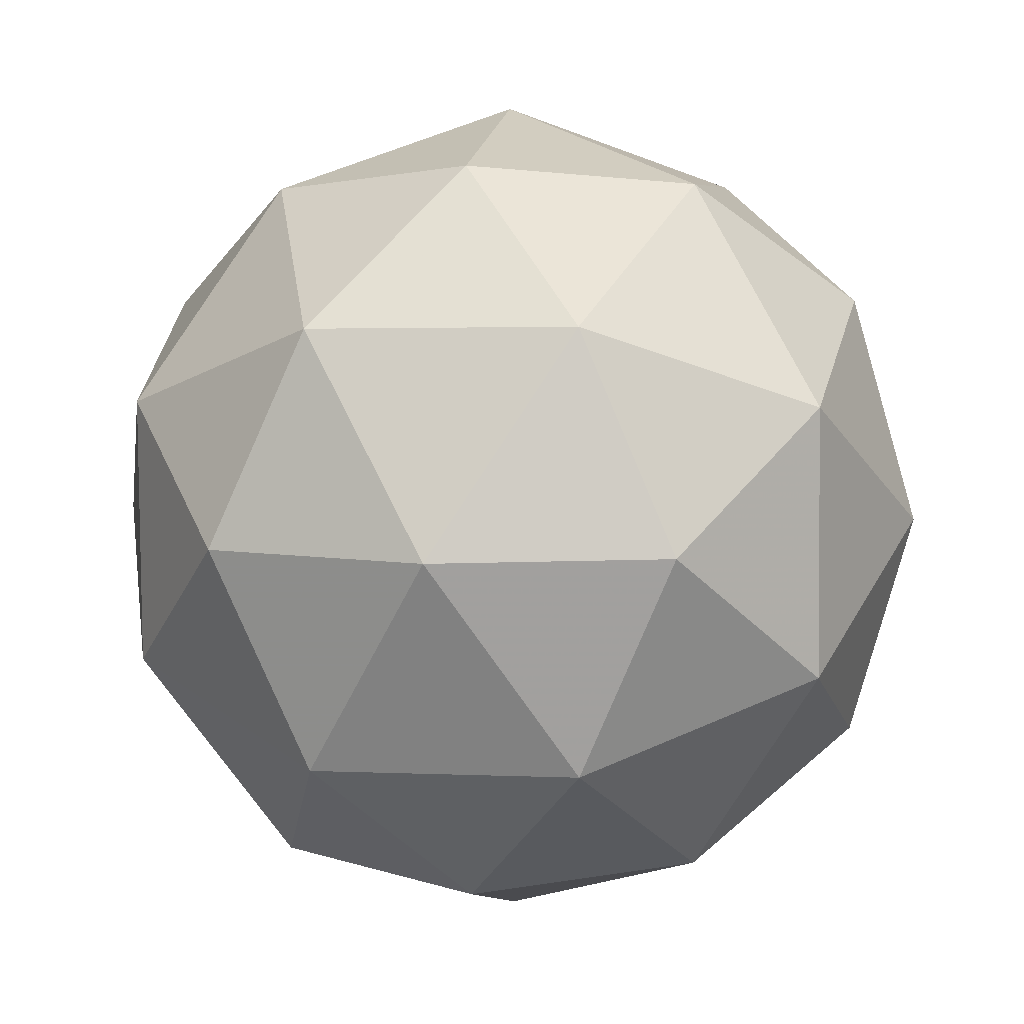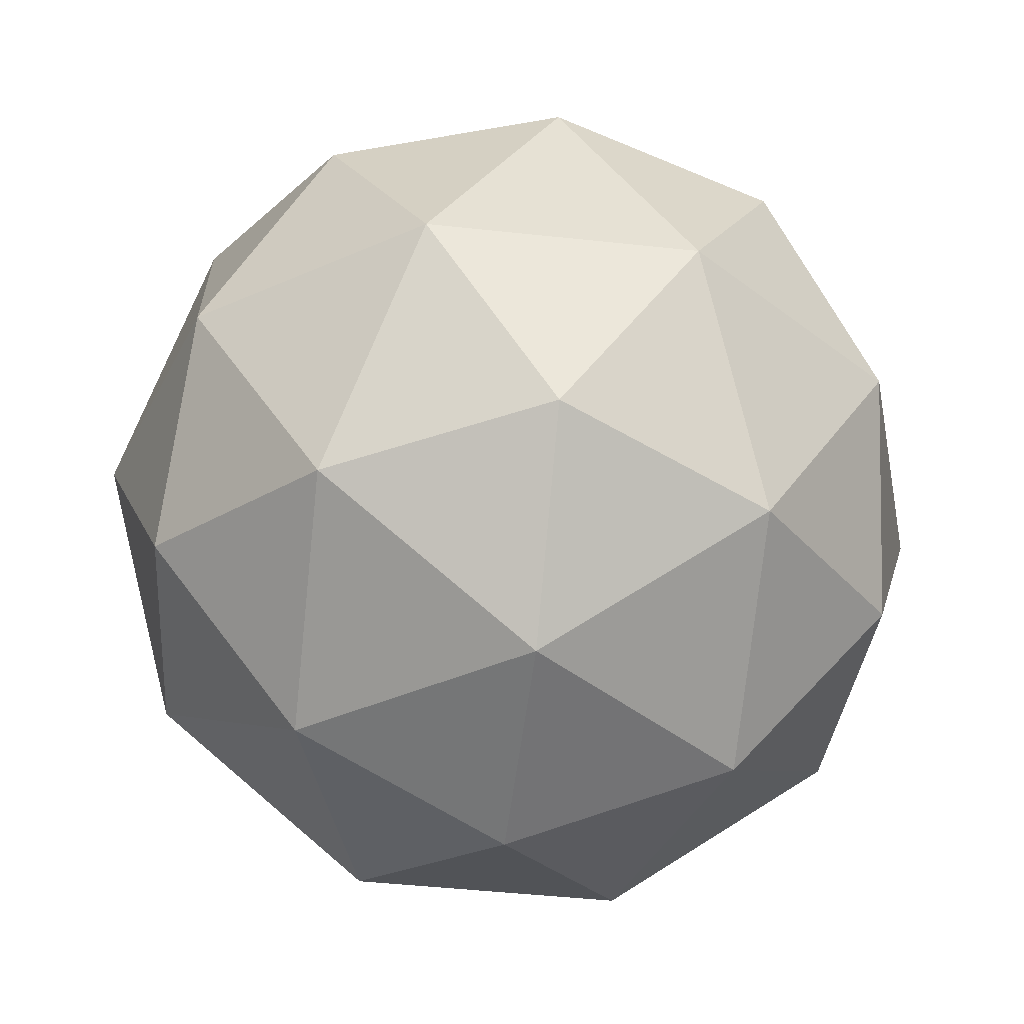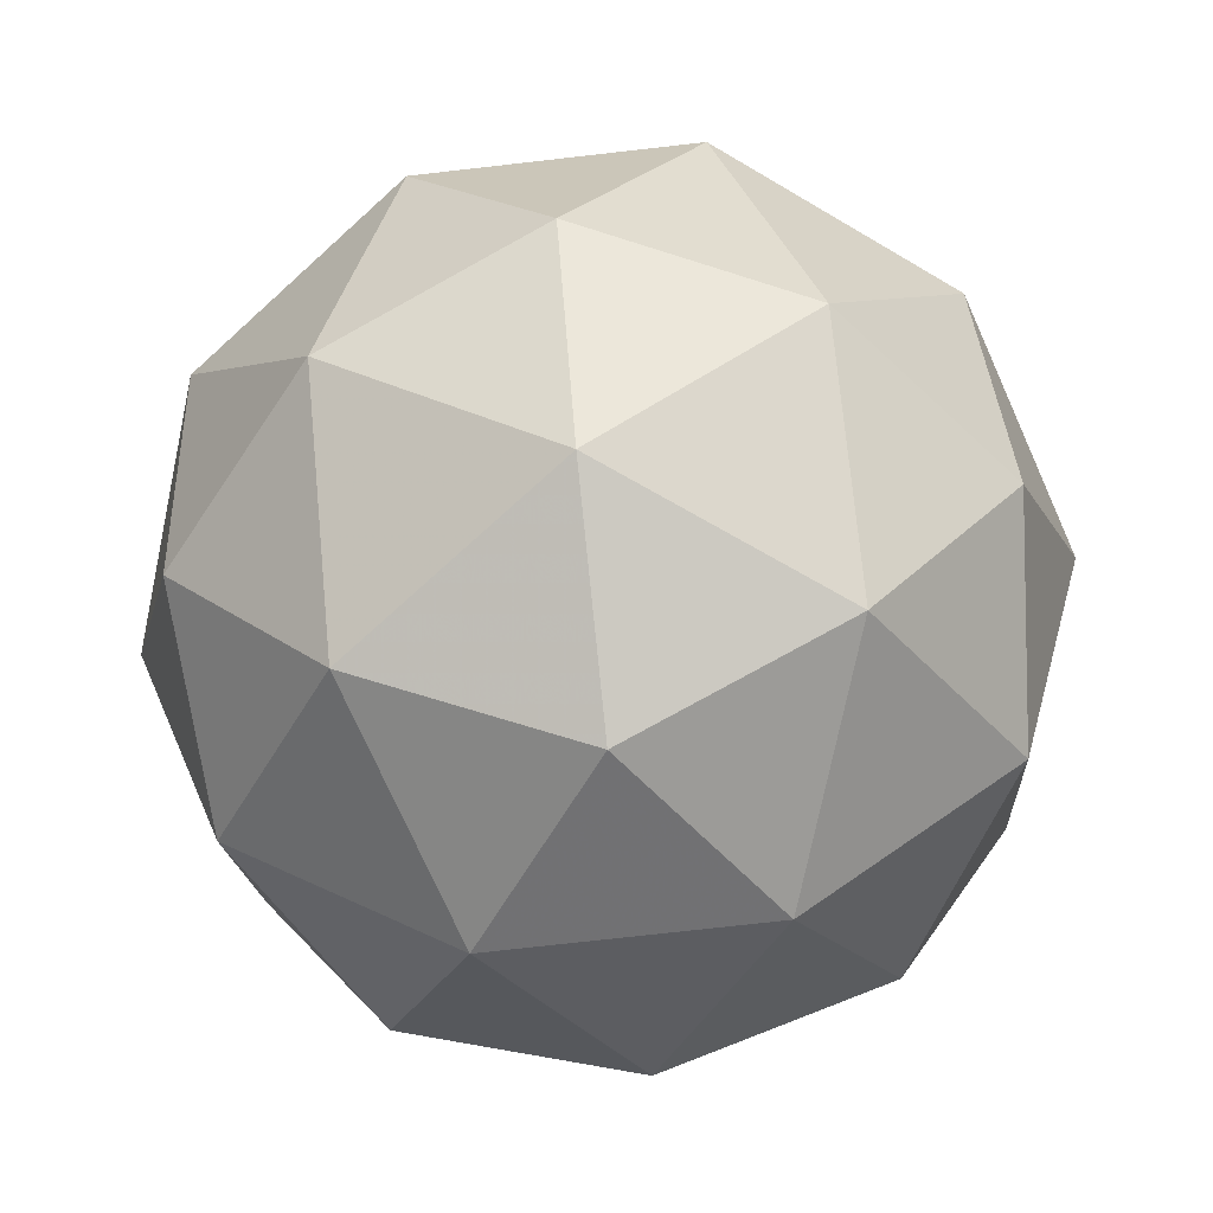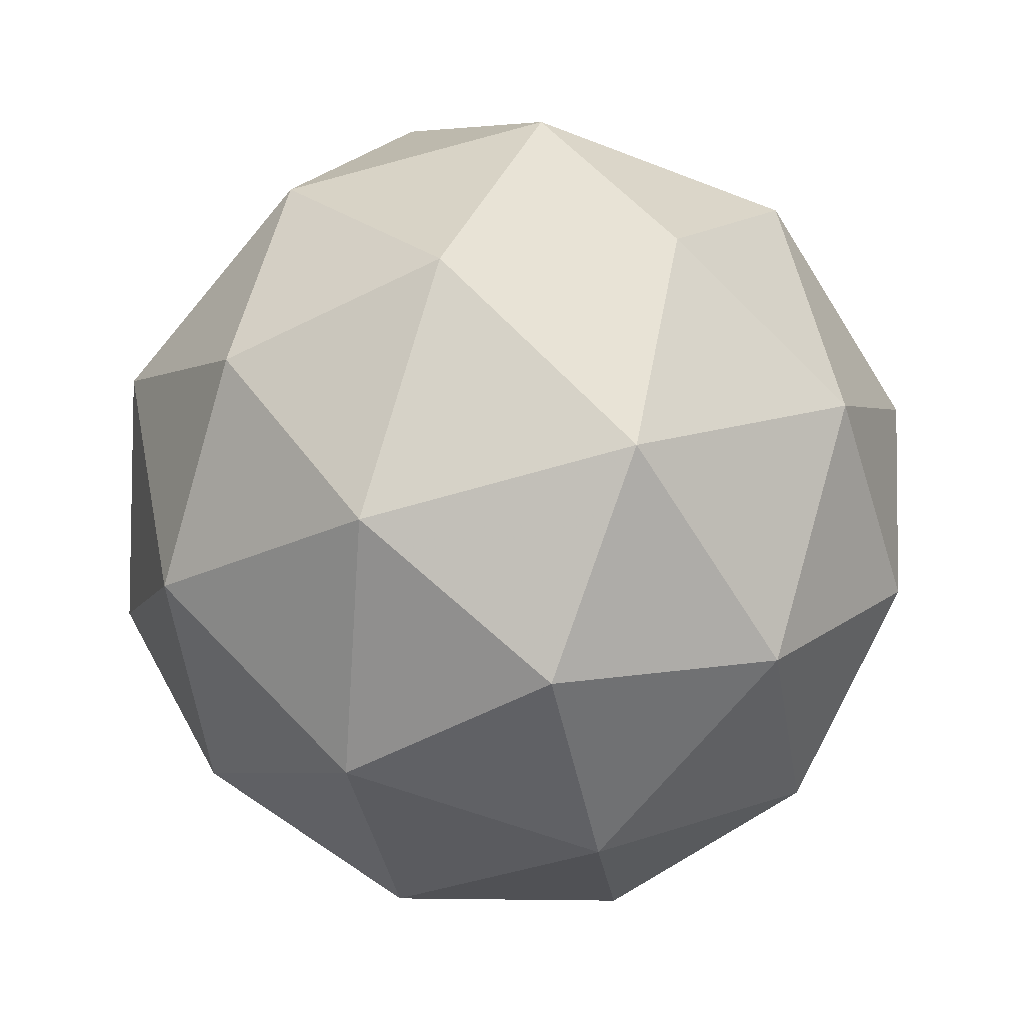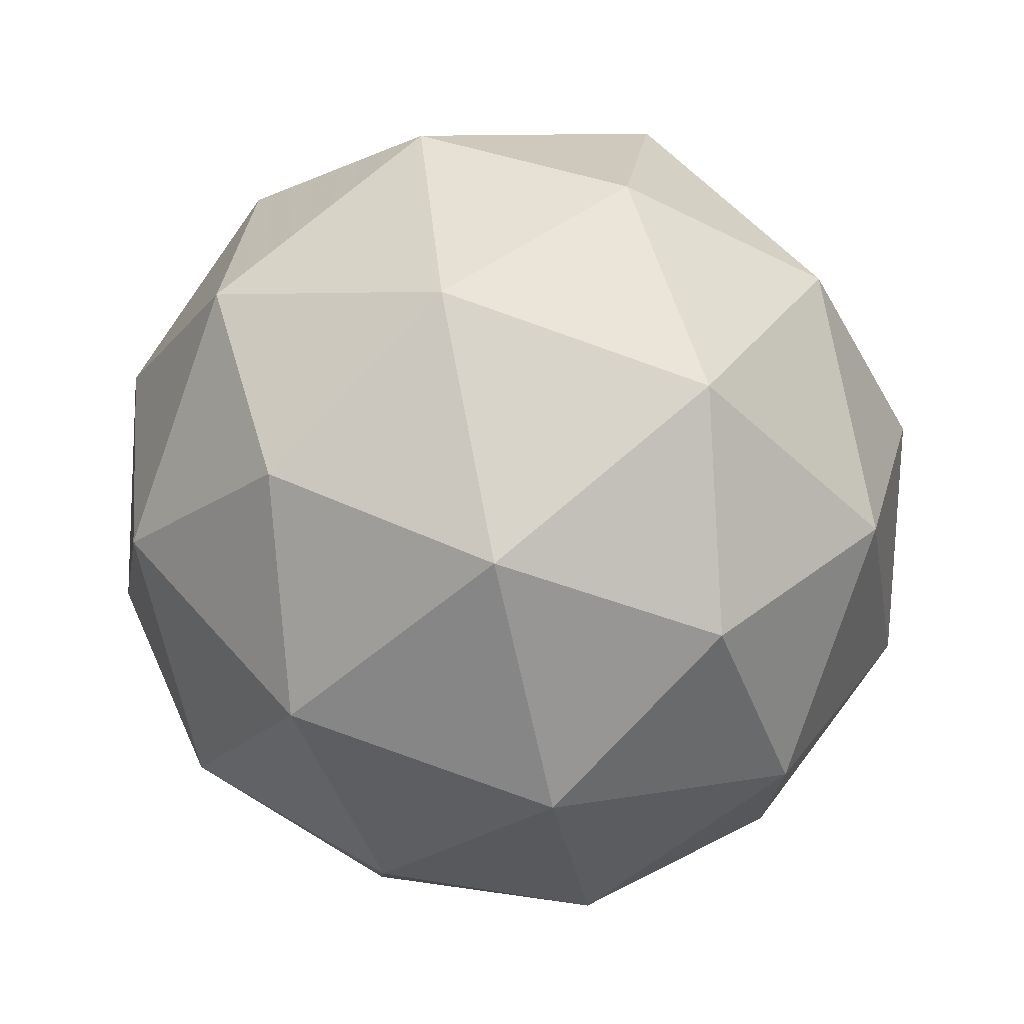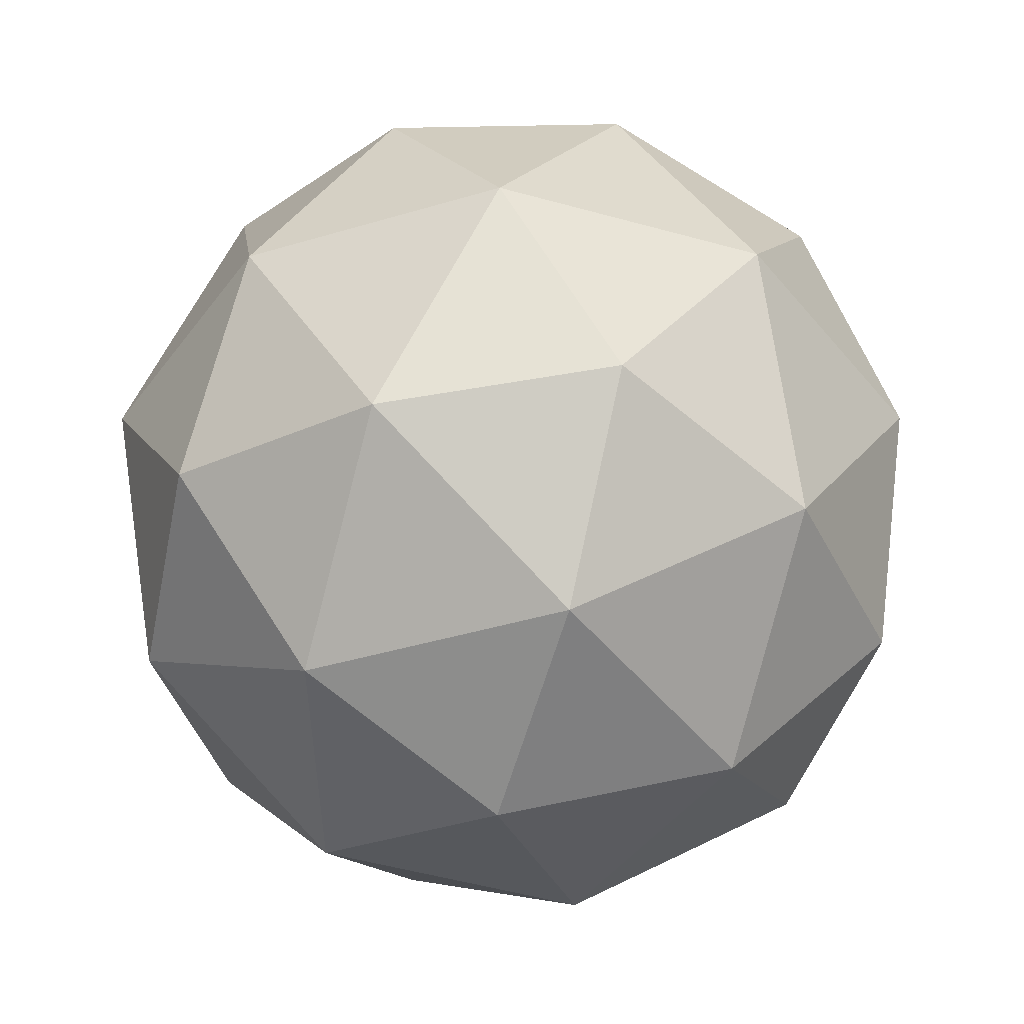
<metadata>
{"format":"obj","ext":"obj","renderer":"f3d","projection":"perspective","resolution":1024,"background":"white","views":[{"elev":-23.7,"azim":63.7,"up":"+Z"},{"elev":-46.4,"azim":155.0,"up":"+Z"},{"elev":42.8,"azim":-92.9,"up":"+Z"},{"elev":-65.3,"azim":-76.1,"up":"+Z"},{"elev":-47.3,"azim":-77.3,"up":"+Y"},{"elev":-52.4,"azim":145.5,"up":"+Z"}]}
</metadata>
<code>
v 145.8 -36.21 -175
v 145.8 -36.13 -174.9
v 145.8 -36.14 -175
v 145.8 -36.19 -175
v 145.8 -36.21 -175
v 145.9 -36.18 -175
v 145.8 -36.07 -175
v 145.8 -36.1 -175
v 145.8 -36.15 -175.1
v 145.9 -36.15 -175
v 145.9 -36.1 -175
v 145.8 -36.08 -175
v 145.8 -36.18 -175
v 145.8 -36.17 -174.9
v 145.8 -36.14 -174.9
v 145.9 -36.16 -174.9
v 145.8 -36.2 -175
v 145.8 -36.21 -175
v 145.7 -36.17 -175
v 145.8 -36.22 -175
v 145.8 -36.21 -175
v 145.9 -36.21 -175
v 145.9 -36.11 -174.9
v 145.9 -36.14 -175
v 145.8 -36.1 -175
v 145.8 -36.1 -174.9
v 145.8 -36.15 -175
v 145.7 -36.12 -175
v 145.8 -36.19 -175.1
v 145.8 -36.17 -175.1
v 145.9 -36.17 -175
v 145.9 -36.19 -175
v 145.8 -36.07 -175
v 145.8 -36.08 -175
v 145.8 -36.12 -175.1
v 145.9 -36.15 -175.1
v 145.9 -36.12 -175
v 145.8 -36.06 -175
v 145.9 -36.08 -175
v 145.8 -36.08 -175.1
v 145.8 -36.11 -175.1
v 145.9 -36.11 -175.1
f 1 14 13
f 2 14 16
f 1 13 18
f 1 18 20
f 1 20 17
f 2 16 23
f 3 15 25
f 4 19 27
f 5 21 29
f 6 22 31
f 2 23 26
f 3 25 28
f 4 27 30
f 5 29 32
f 6 31 24
f 7 33 38
f 8 34 40
f 9 35 41
f 10 36 42
f 11 37 39
f 39 42 12
f 39 37 42
f 37 10 42
f 42 41 12
f 42 36 41
f 36 9 41
f 41 40 12
f 41 35 40
f 35 8 40
f 40 38 12
f 40 34 38
f 34 7 38
f 38 39 12
f 38 33 39
f 33 11 39
f 24 37 11
f 24 31 37
f 31 10 37
f 32 36 10
f 32 29 36
f 29 9 36
f 30 35 9
f 30 27 35
f 27 8 35
f 28 34 8
f 28 25 34
f 25 7 34
f 26 33 7
f 26 23 33
f 23 11 33
f 31 32 10
f 31 22 32
f 22 5 32
f 29 30 9
f 29 21 30
f 21 4 30
f 27 28 8
f 27 19 28
f 19 3 28
f 25 26 7
f 25 15 26
f 15 2 26
f 23 24 11
f 23 16 24
f 16 6 24
f 17 22 6
f 17 20 22
f 20 5 22
f 20 21 5
f 20 18 21
f 18 4 21
f 18 19 4
f 18 13 19
f 13 3 19
f 16 17 6
f 16 14 17
f 14 1 17
f 13 15 3
f 13 14 15
f 14 2 15

</code>
